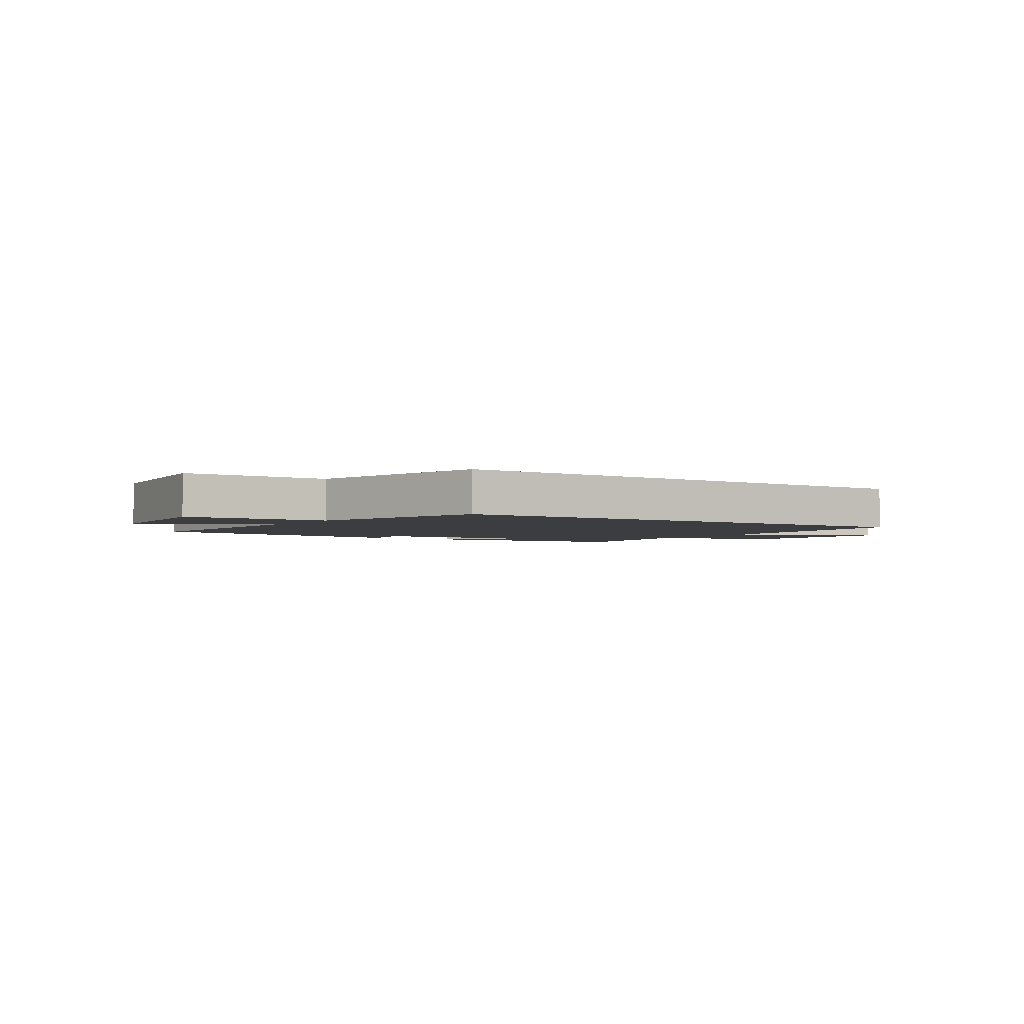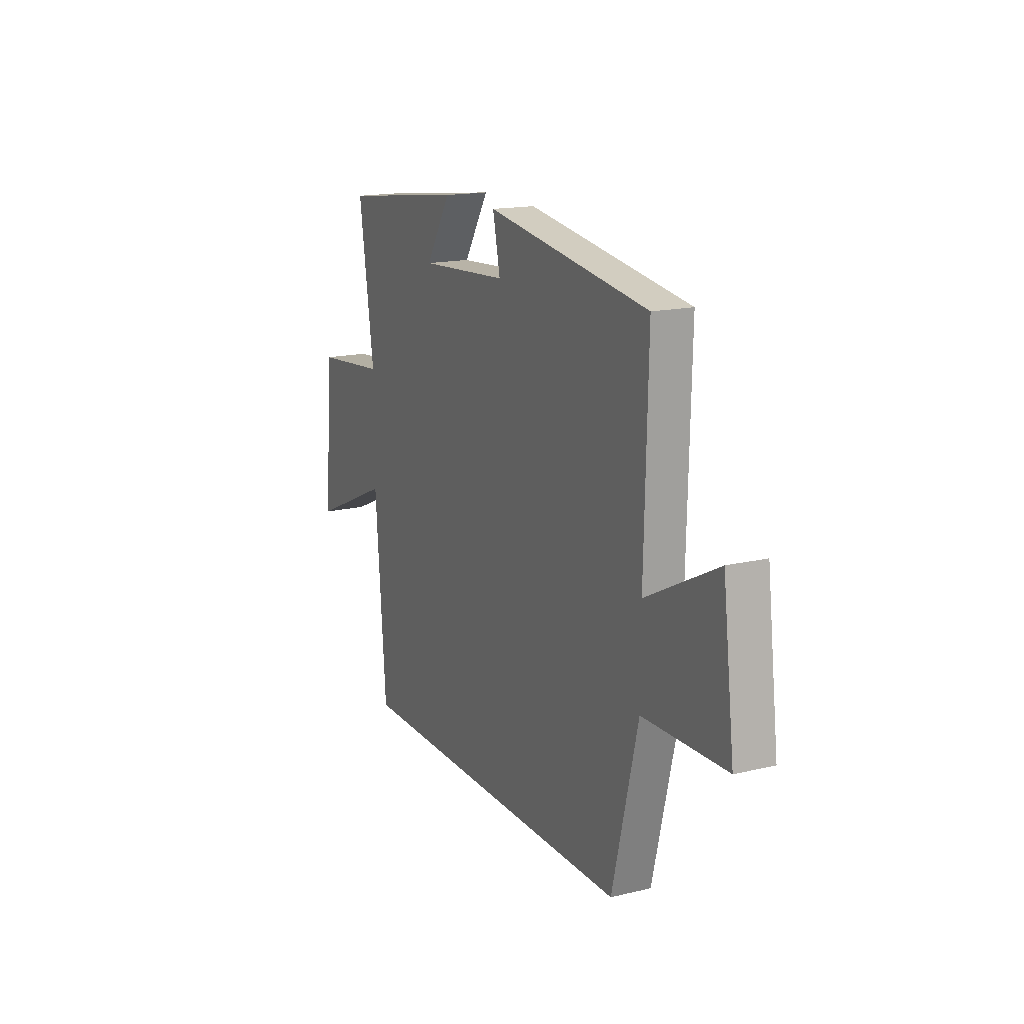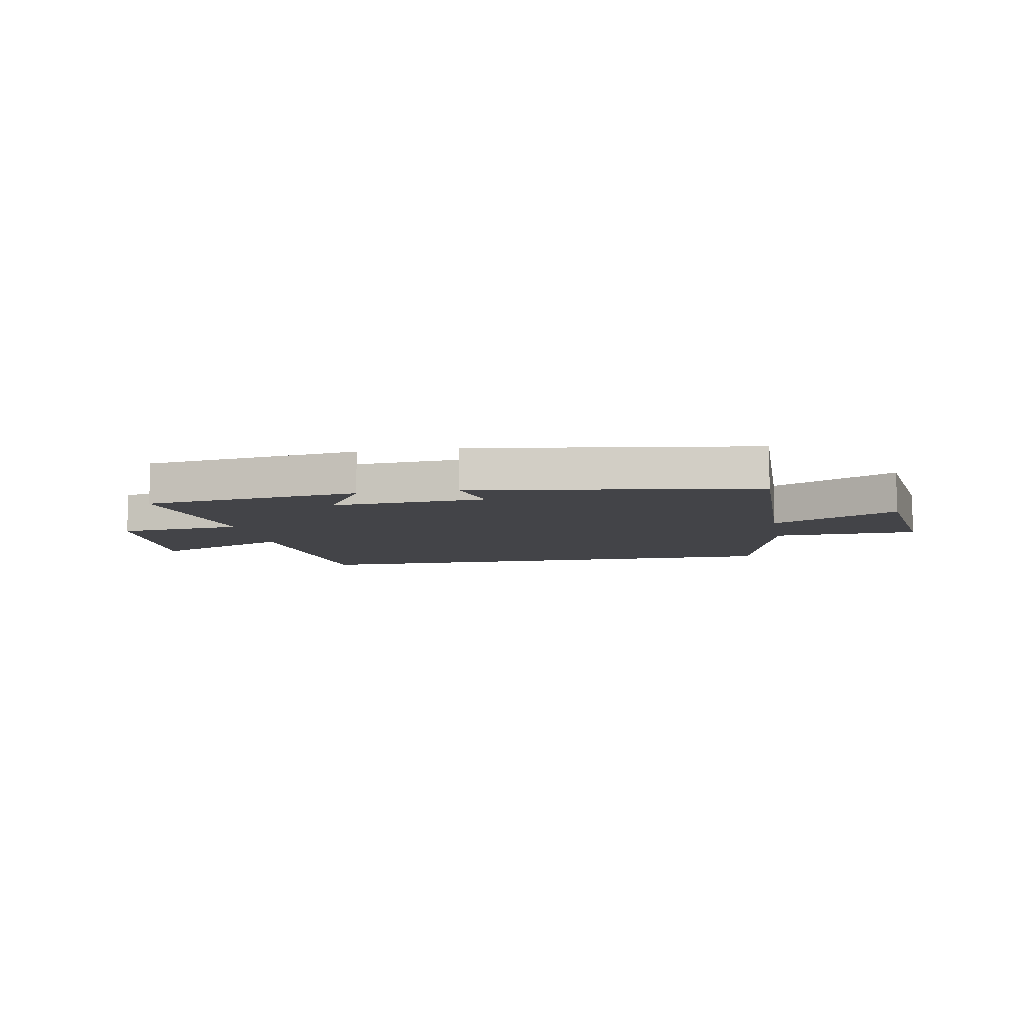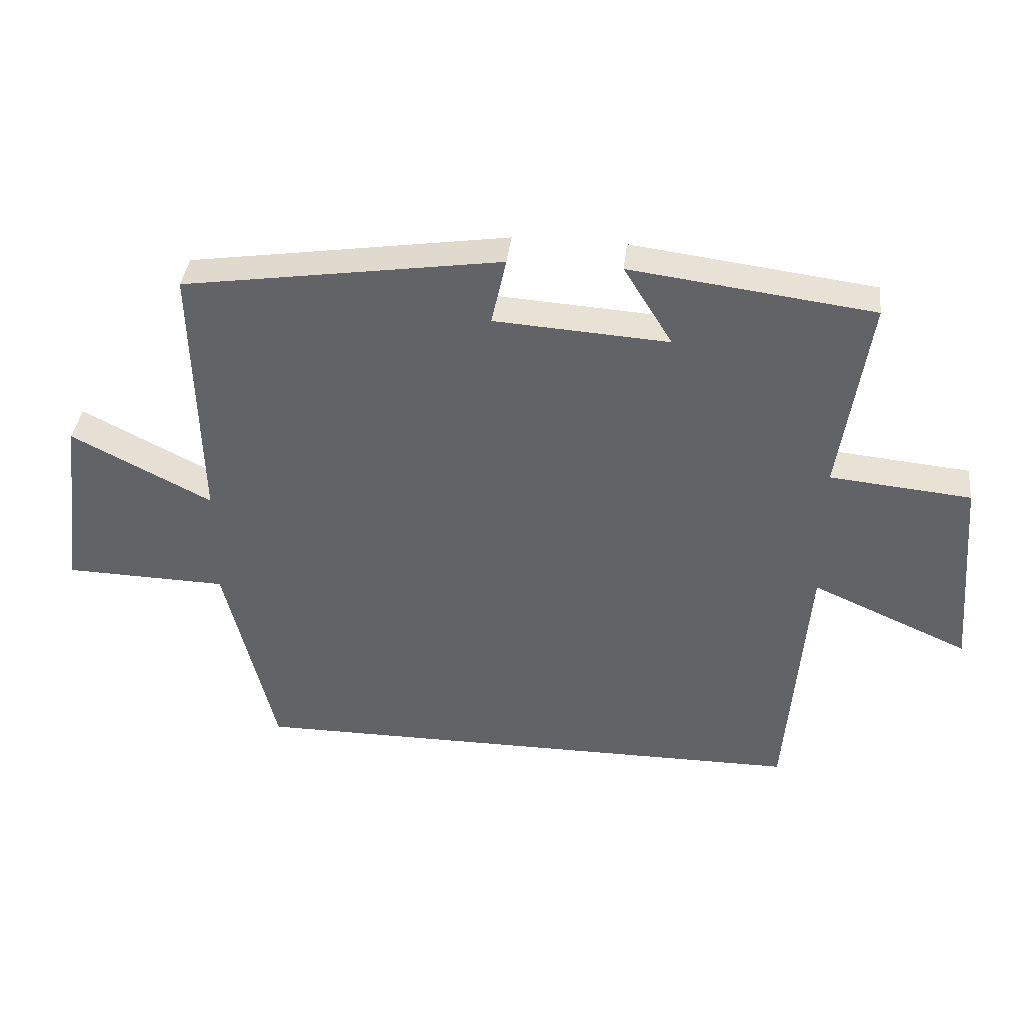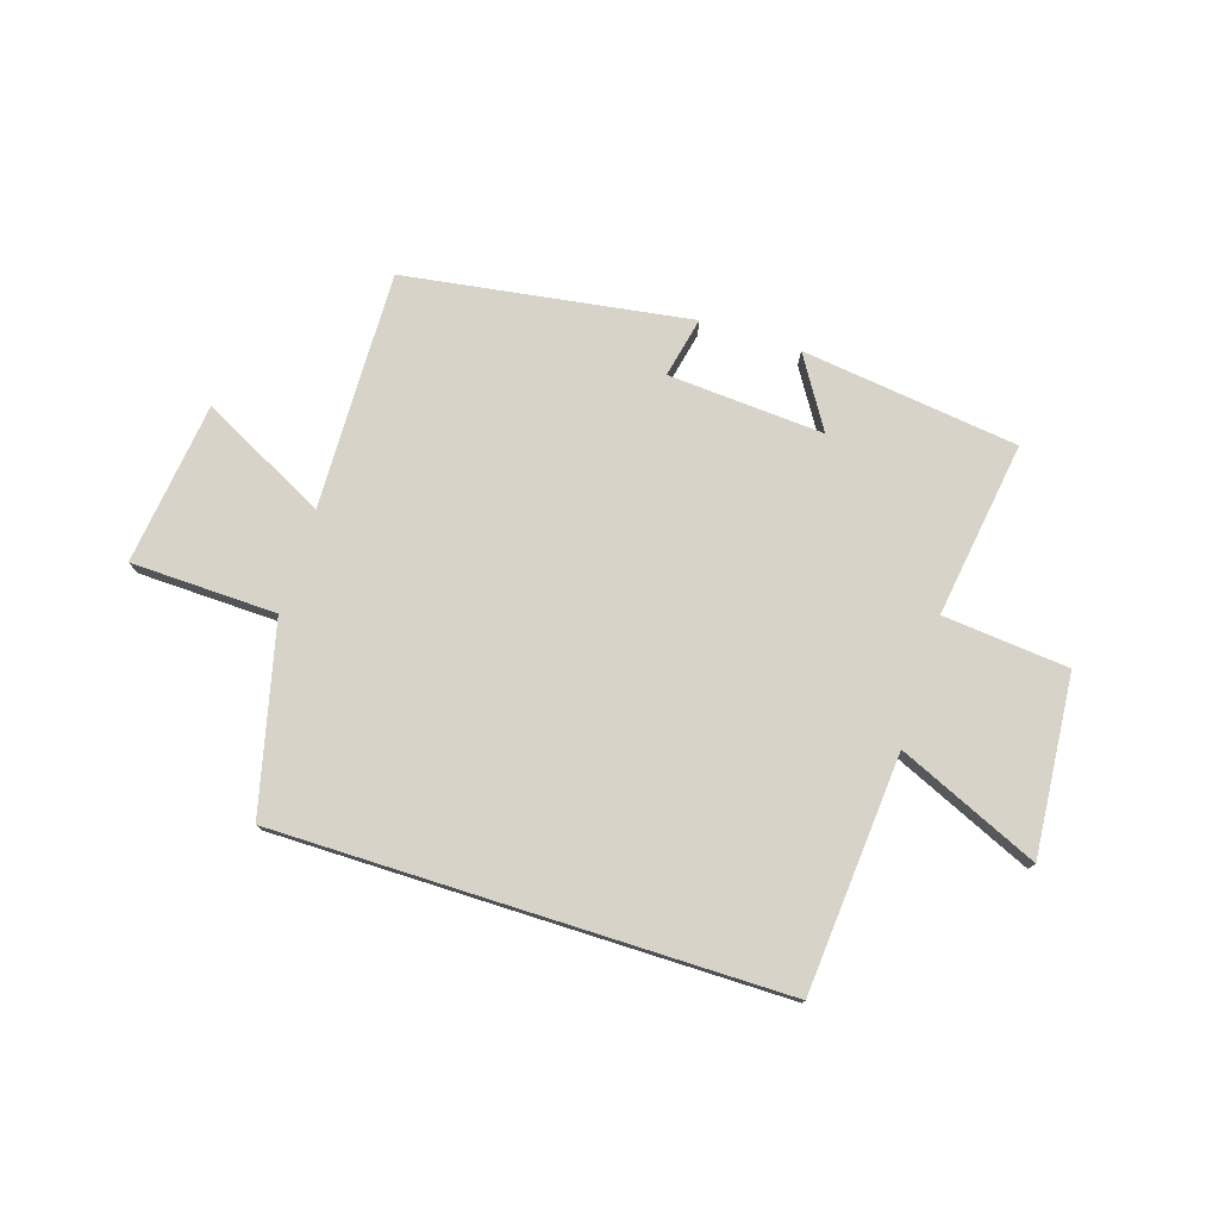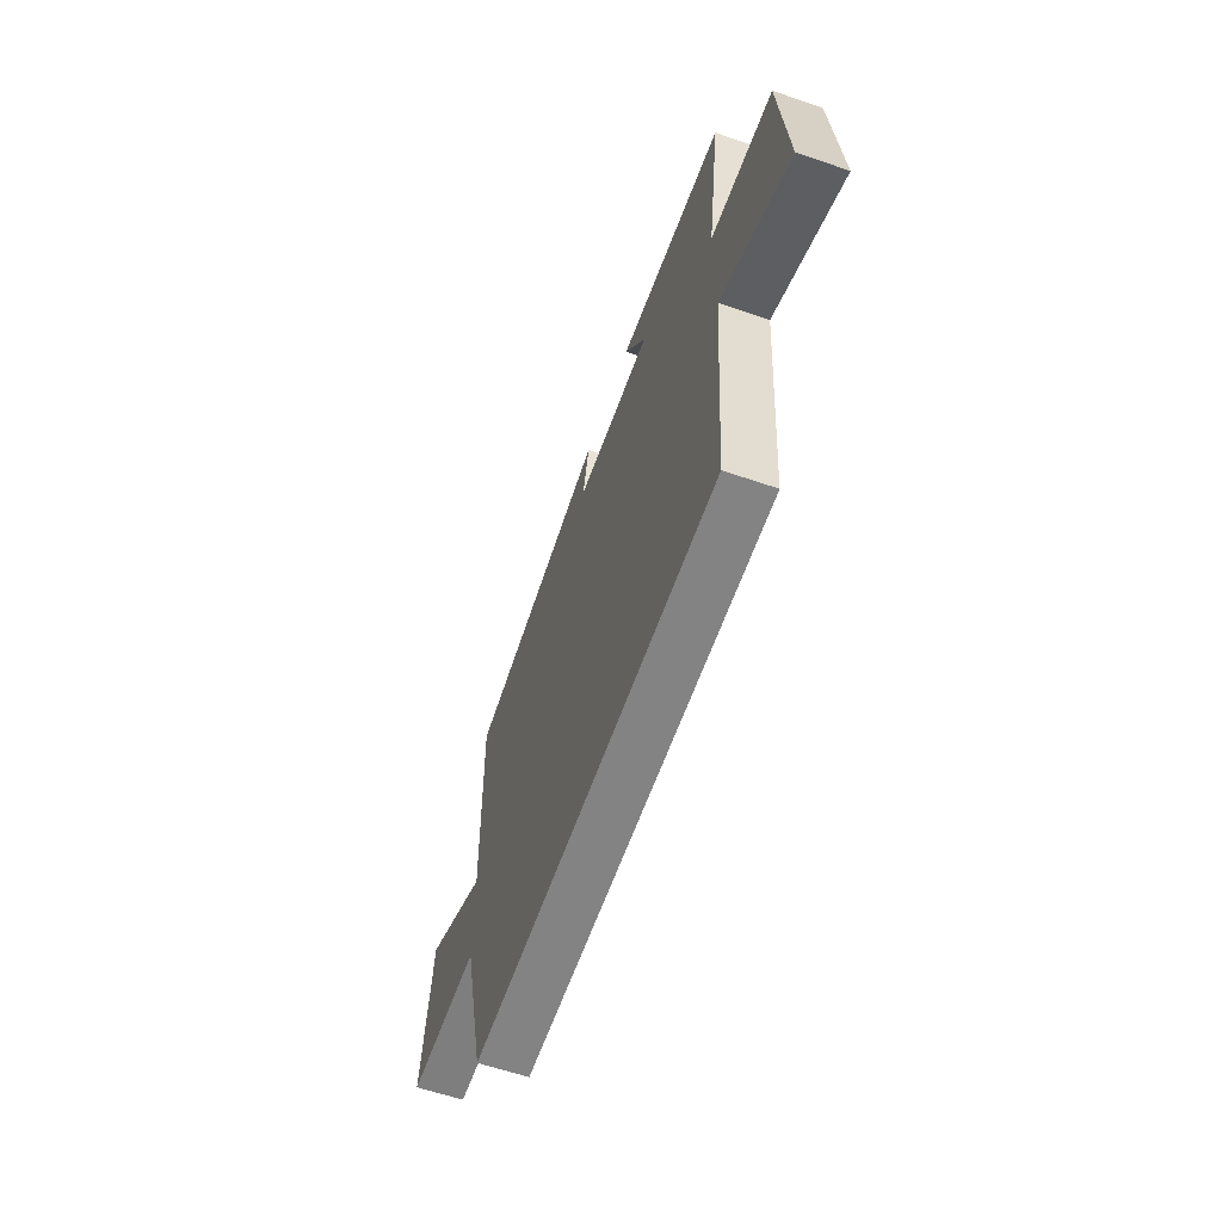
<metadata>
{"format":"obj","ext":"obj","renderer":"f3d","projection":"perspective","resolution":1024,"background":"white","views":[{"elev":-2.8,"azim":145.7,"up":"+Y"},{"elev":16.4,"azim":64.0,"up":"+Z"},{"elev":-8.2,"azim":10.5,"up":"+Y"},{"elev":38.4,"azim":-173.5,"up":"+Z"},{"elev":76.7,"azim":-162.4,"up":"+Y"},{"elev":-61.0,"azim":-109.3,"up":"+Z"}]}
</metadata>
<code>
v -0.467 0.07 -0.5
v -0.5 0.07 -0.084
v -0.747 0.07 -0.193
v -0.721 0.07 0.121
v -0.5 0.07 0.142
v -0.546 0.07 0.451
v -0.165 0.07 0.5
v -0.242 0.07 0.376
v 0.032 0.07 0.394
v 0.009 0.07 0.5
v 0.51 0.07 0.425
v 0.5 0.07 0.007
v 0.72 0.07 0.12
v 0.756 0.07 -0.166
v 0.5 0.07 -0.173
v 0.421 0.07 -0.5
v -0.467 0 -0.5
v -0.5 0 -0.084
v -0.747 0 -0.193
v -0.721 0 0.121
v -0.5 0 0.142
v -0.546 0 0.451
v -0.165 0 0.5
v -0.242 0 0.376
v 0.032 0 0.394
v 0.009 0 0.5
v 0.51 0 0.425
v 0.5 0 0.007
v 0.72 0 0.12
v 0.756 0 -0.166
v 0.5 0 -0.173
v 0.421 0 -0.5
f 15 16 1 2
f 12 13 14 15
f 12 15 2
f 9 10 11 12
f 8 9 12 2
f 5 6 7 8
f 5 8 2 3
f 3 4 5
f 18 17 32 31
f 31 30 29 28
f 18 31 28
f 28 27 26 25
f 18 28 25 24
f 24 23 22 21
f 19 18 24 21
f 21 20 19
f 1 17 18 2
f 2 18 19 3
f 3 19 20 4
f 4 20 21 5
f 5 21 22 6
f 6 22 23 7
f 7 23 24 8
f 8 24 25 9
f 9 25 26 10
f 10 26 27 11
f 11 27 28 12
f 12 28 29 13
f 13 29 30 14
f 14 30 31 15
f 15 31 32 16
f 16 32 17 1

</code>
